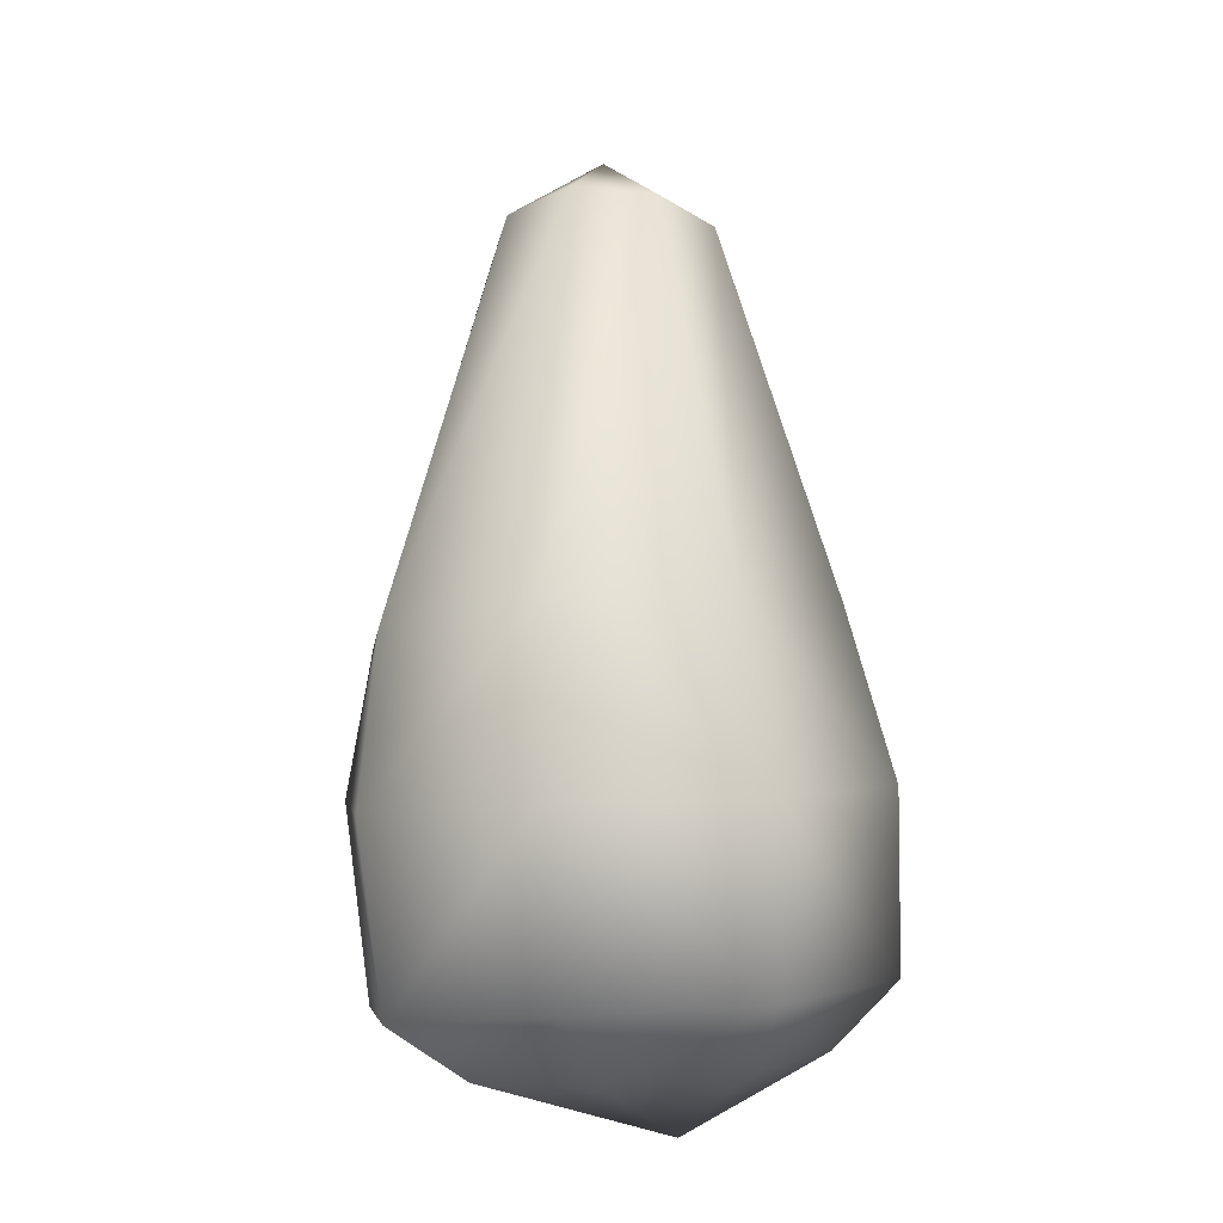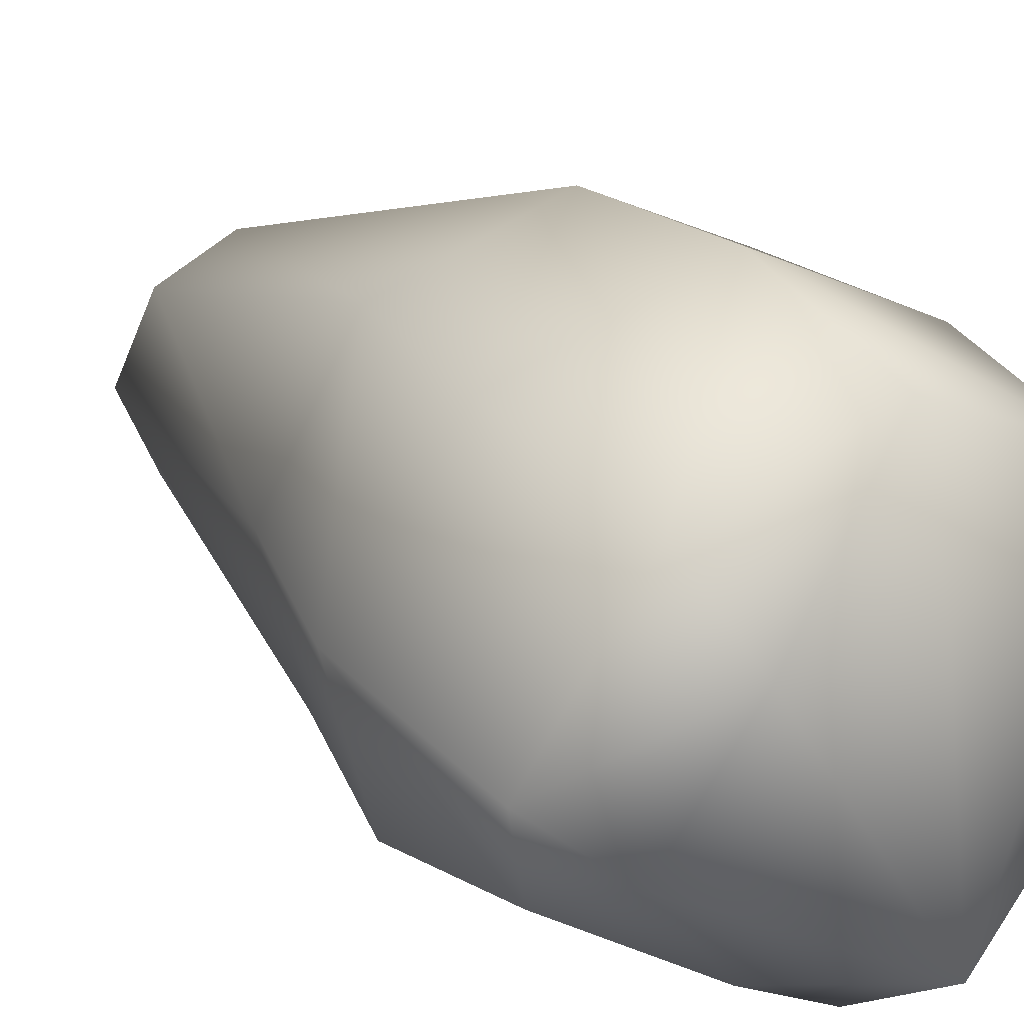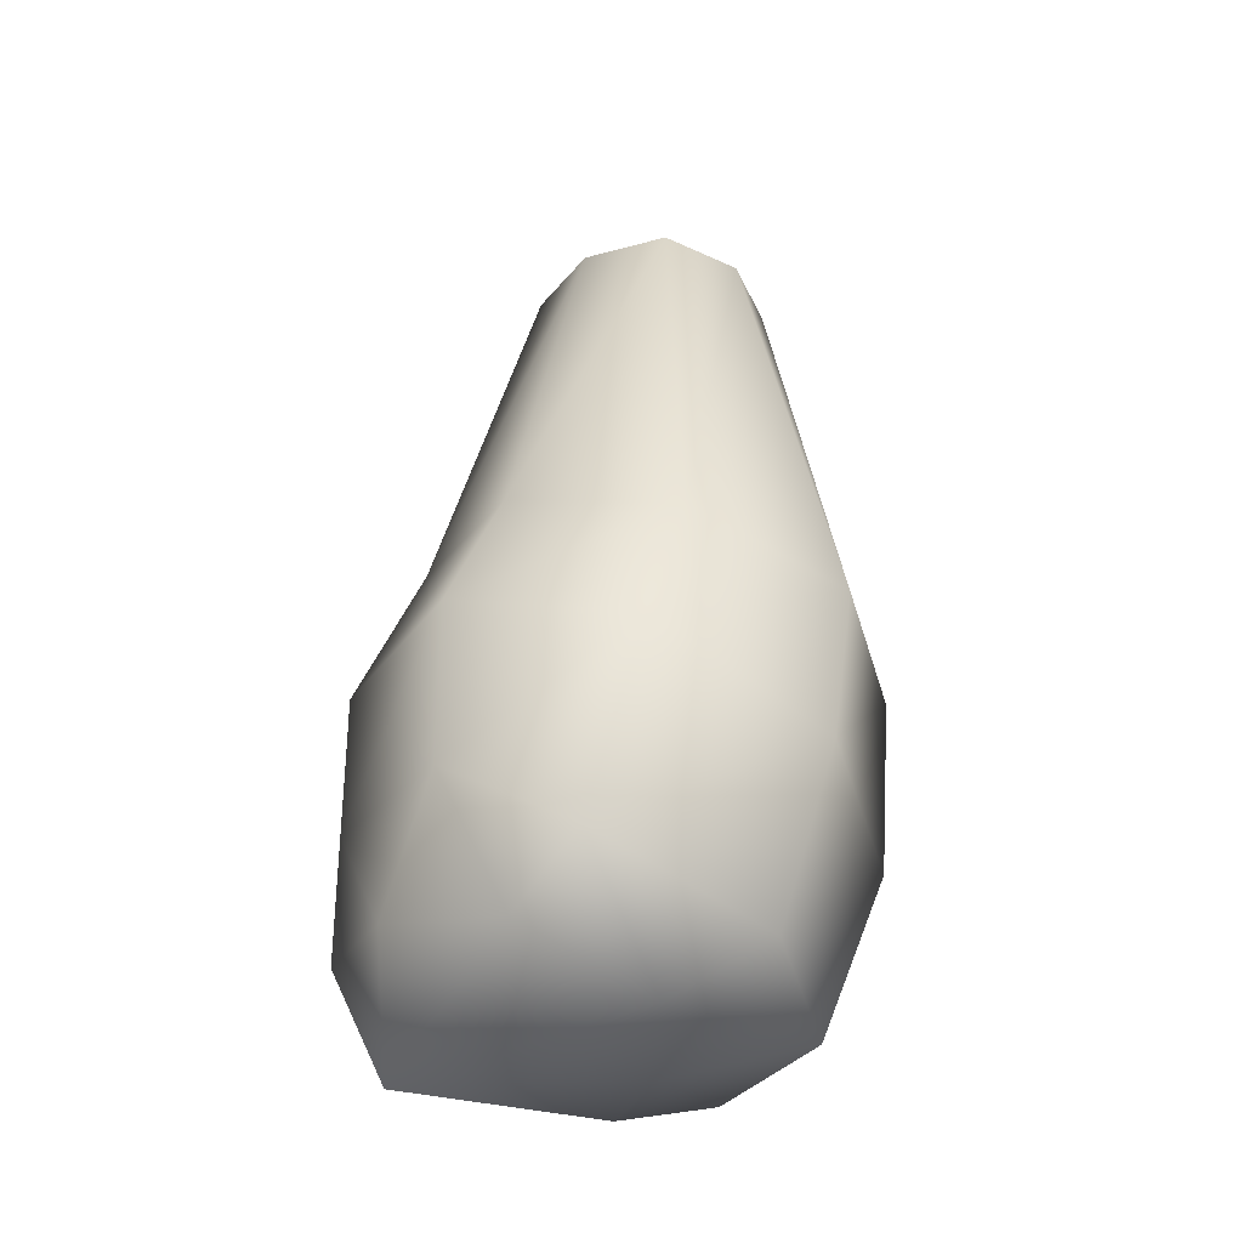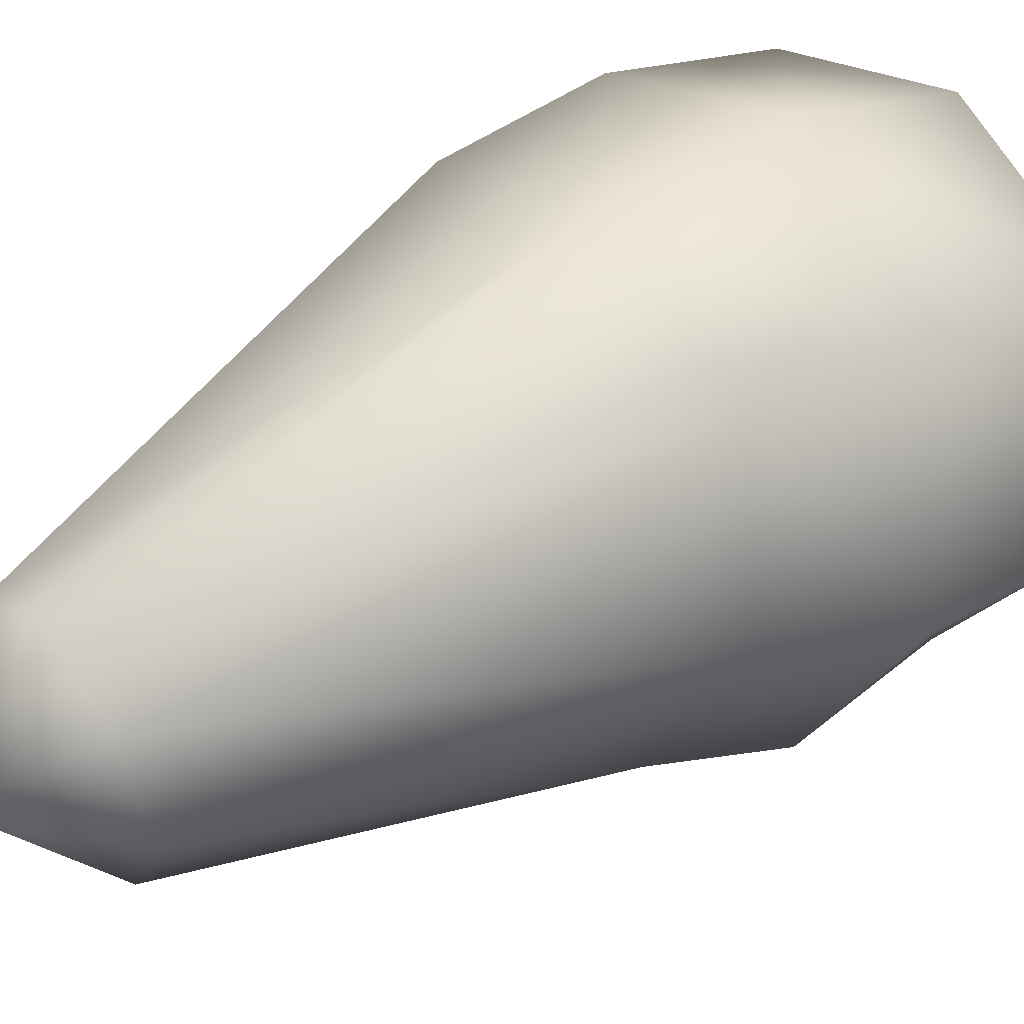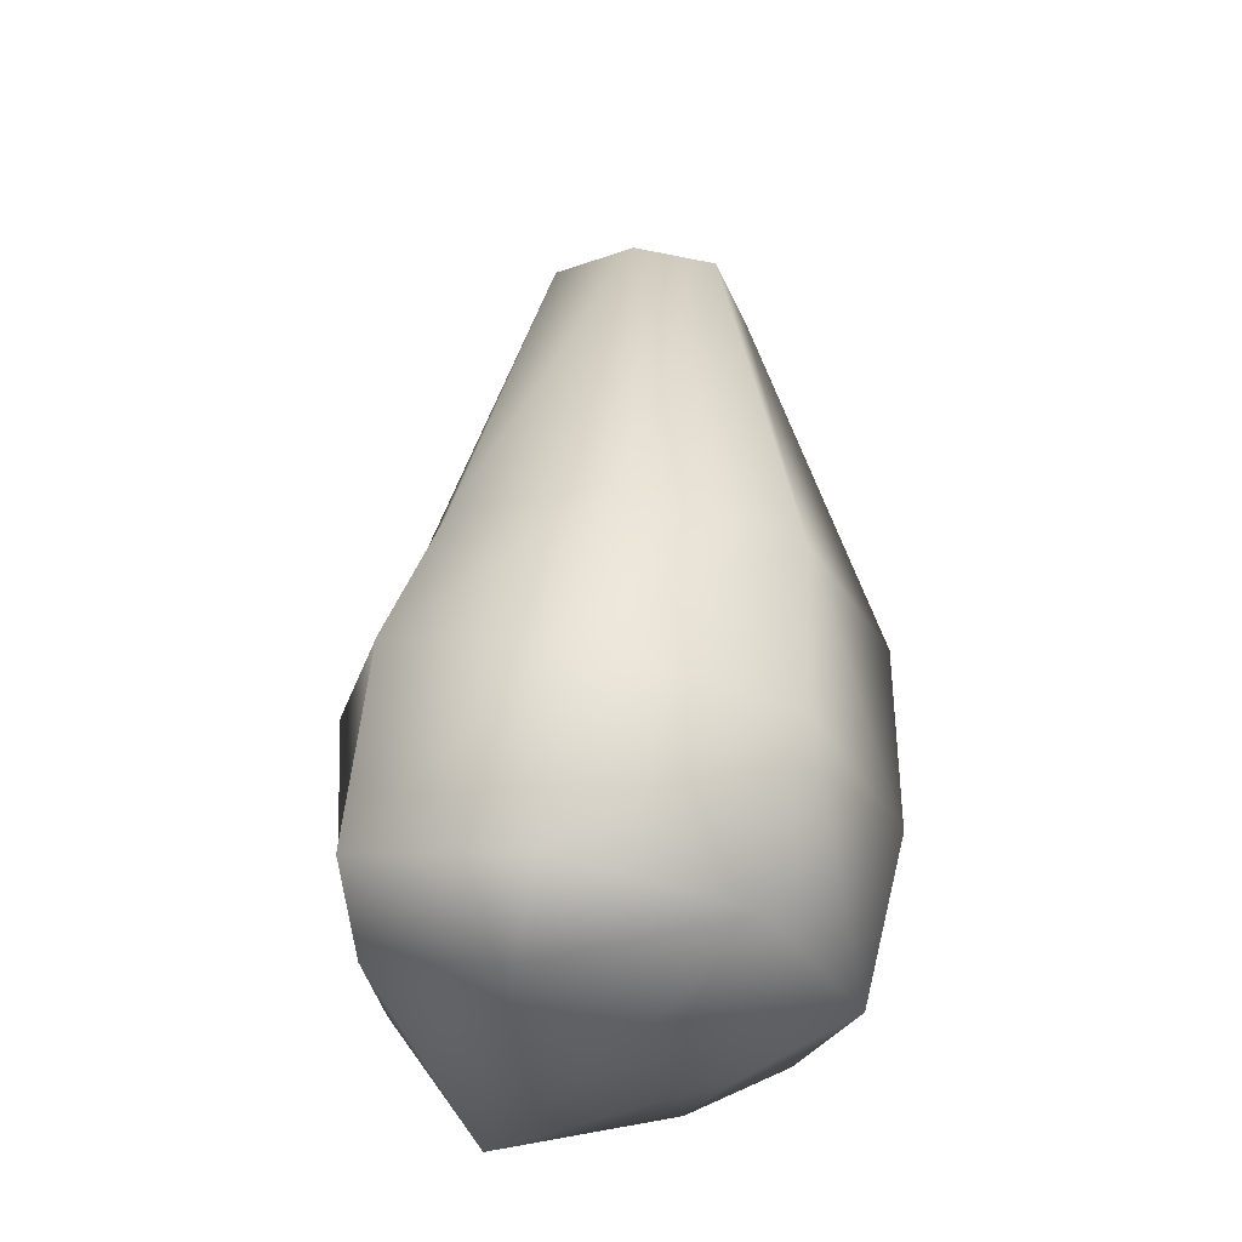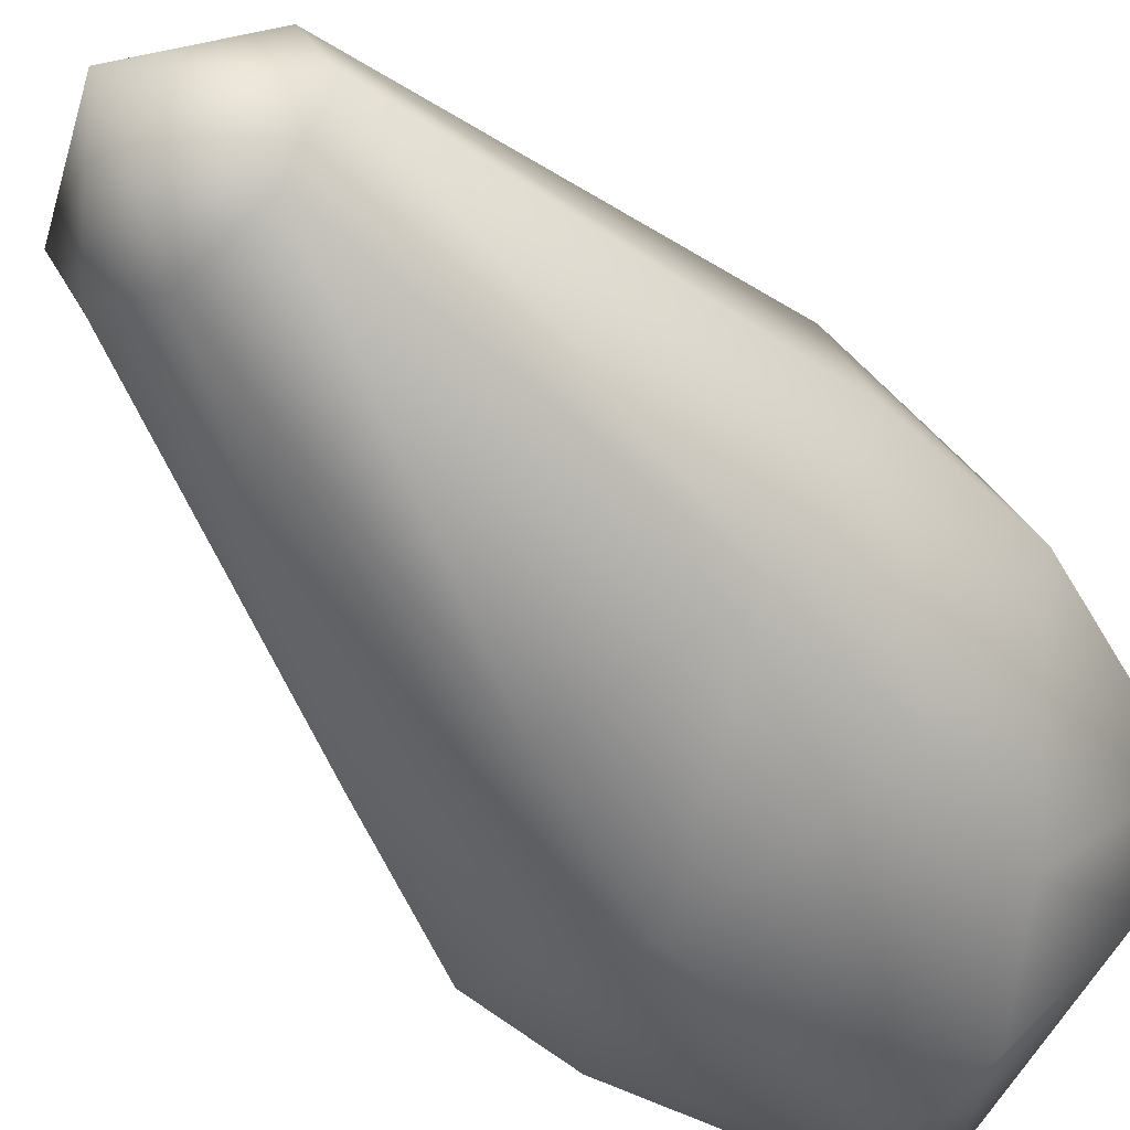
<metadata>
{"format":"obj","ext":"obj","renderer":"f3d","projection":"perspective","resolution":1024,"background":"white","views":[{"elev":-20.1,"azim":15.2,"up":"+Y"},{"elev":15.9,"azim":-35.2,"up":"+Z"},{"elev":-33.3,"azim":-95.9,"up":"+Y"},{"elev":46.7,"azim":-128.7,"up":"+Z"},{"elev":-41.0,"azim":-40.7,"up":"+Y"},{"elev":-44.4,"azim":-144.1,"up":"+Z"}]}
</metadata>
<code>
v -6 34 6
v 0 34 9
v 0 41 0
v -9 34 0
v -6 34 6
v 0 41 0
v -6 34 -6
v -9 34 0
v 0 41 0
v 0 34 -9
v -6 34 -6
v 0 41 0
v 6 34 -6
v 0 34 -9
v 0 41 0
v 9 34 0
v 6 34 -6
v 0 41 0
v 6 34 6
v 9 34 0
v 0 41 0
v 0 34 9
v 6 34 6
v 0 41 0
v -13 -1 12
v 0 -2 17
v 0 34 9
v -6 34 6
v -13 -1 12
v 0 34 9
v -18 2 0
v -13 -1 12
v -6 34 6
v -9 34 0
v -18 2 0
v -6 34 6
v -13 5 -12
v -18 2 0
v -9 34 0
v -6 34 -6
v -13 5 -12
v -9 34 0
v 0 7 -17
v -13 5 -12
v -6 34 -6
v 0 34 -9
v 0 7 -17
v -6 34 -6
v 13 5 -12
v 0 7 -17
v 0 34 -9
v 6 34 -6
v 13 5 -12
v 0 34 -9
v 18 2 0
v 13 5 -12
v 6 34 -6
v 9 34 0
v 18 2 0
v 6 34 -6
v 13 -1 12
v 18 2 0
v 9 34 0
v 6 34 6
v 13 -1 12
v 9 34 0
v 0 -2 17
v 13 -1 12
v 6 34 6
v 0 34 9
v 0 -2 17
v 6 34 6
v -15 -14 10
v 0 -16 16
v 0 -2 17
v 0 -2 17
v -13 -1 12
v -15 -14 10
v -21 -9 -3
v -15 -14 10
v -13 -1 12
v -13 -1 12
v -18 2 0
v -21 -9 -3
v -15 -5 -16
v -21 -9 -3
v -18 2 0
v -18 2 0
v -13 5 -12
v -15 -5 -16
v 0 -4 -22
v -15 -5 -16
v -13 5 -12
v -13 5 -12
v 0 7 -17
v 0 -4 -22
v 13 5 -12
v 0 -4 -22
v 0 7 -17
v 0 -4 -22
v 13 5 -12
v 15 -7 -16
v 18 2 0
v 15 -7 -16
v 13 5 -12
v 15 -7 -16
v 18 2 0
v 21 -11 -3
v 13 -1 12
v 21 -11 -3
v 18 2 0
v 21 -11 -3
v 13 -1 12
v 15 -15 10
v 0 -2 17
v 15 -15 10
v 13 -1 12
v 15 -15 10
v 0 -2 17
v 0 -16 16
v 1 -33 -18
v 0 -32 0
v -10 -31 -1
v 1 -33 -18
v -10 -31 -1
v -15 -28 -11
v 1 -33 -18
v -15 -28 -11
v -7 -25 -19
v 1 -33 -18
v -7 -25 -19
v 0 -25 -22
v 1 -33 -18
v 0 -25 -22
v 7 -26 -19
v 1 -33 -18
v 7 -26 -19
v 14 -28 -12
v 1 -33 -18
v 14 -28 -12
v 10 -31 -2
v 1 -33 -18
v 10 -31 -2
v 0 -32 0
v -14 -28 6
v 0 -29 11
v 0 -16 16
v 0 -16 16
v -15 -14 10
v -14 -28 6
v -20 -24 -7
v -14 -28 6
v -15 -14 10
v -15 -14 10
v -21 -9 -3
v -20 -24 -7
v -14 -17 -16
v -20 -24 -7
v -21 -9 -3
v -21 -9 -3
v -15 -5 -16
v -14 -17 -16
v 0 -15 -22
v -14 -17 -16
v -15 -5 -16
v -15 -5 -16
v 0 -4 -22
v 0 -15 -22
v 15 -7 -16
v 0 -15 -22
v 0 -4 -22
v 0 -15 -22
v 15 -7 -16
v 14 -17 -16
v 21 -11 -3
v 14 -17 -16
v 15 -7 -16
v 14 -17 -16
v 21 -11 -3
v 20 -24 -7
v 15 -15 10
v 20 -24 -7
v 21 -11 -3
v 20 -24 -7
v 15 -15 10
v 14 -28 6
v 0 -16 16
v 14 -28 6
v 15 -15 10
v 14 -28 6
v 0 -16 16
v 0 -29 11
v 0 -29 11
v -10 -31 -1
v 0 -32 0
v -14 -28 6
v -10 -31 -1
v 0 -29 11
v -14 -28 6
v -20 -24 -7
v -10 -31 -1
v -20 -24 -7
v -15 -28 -11
v -10 -31 -1
v -20 -24 -7
v -14 -17 -16
v -15 -28 -11
v -14 -17 -16
v -7 -25 -19
v -15 -28 -11
v -14 -17 -16
v 0 -15 -22
v -7 -25 -19
v 0 -15 -22
v 0 -25 -22
v -7 -25 -19
v 0 -15 -22
v 14 -17 -16
v 0 -25 -22
v 14 -17 -16
v 7 -26 -19
v 0 -25 -22
v 14 -17 -16
v 20 -24 -7
v 7 -26 -19
v 20 -24 -7
v 14 -28 -12
v 7 -26 -19
v 20 -24 -7
v 14 -28 6
v 14 -28 -12
v 14 -28 6
v 10 -31 -2
v 14 -28 -12
v 14 -28 6
v 0 -32 0
v 10 -31 -2
v 0 -29 11
v 0 -32 0
v 14 -28 6
f 1 2 3
f 4 5 6
f 7 8 9
f 10 11 12
f 13 14 15
f 16 17 18
f 19 20 21
f 22 23 24
f 25 26 27
f 28 29 30
f 31 32 33
f 34 35 36
f 37 38 39
f 40 41 42
f 43 44 45
f 46 47 48
f 49 50 51
f 52 53 54
f 55 56 57
f 58 59 60
f 61 62 63
f 64 65 66
f 67 68 69
f 70 71 72
f 73 74 75
f 76 77 78
f 79 80 81
f 82 83 84
f 85 86 87
f 88 89 90
f 91 92 93
f 94 95 96
f 97 98 99
f 100 101 102
f 103 104 105
f 106 107 108
f 109 110 111
f 112 113 114
f 115 116 117
f 118 119 120
f 121 122 123
f 124 125 126
f 127 128 129
f 130 131 132
f 133 134 135
f 136 137 138
f 139 140 141
f 142 143 144
f 145 146 147
f 148 149 150
f 151 152 153
f 154 155 156
f 157 158 159
f 160 161 162
f 163 164 165
f 166 167 168
f 169 170 171
f 172 173 174
f 175 176 177
f 178 179 180
f 181 182 183
f 184 185 186
f 187 188 189
f 190 191 192
f 193 194 195
f 196 197 198
f 199 200 201
f 202 203 204
f 205 206 207
f 208 209 210
f 211 212 213
f 214 215 216
f 217 218 219
f 220 221 222
f 223 224 225
f 226 227 228
f 229 230 231
f 232 233 234
f 235 236 237
f 238 239 240

</code>
